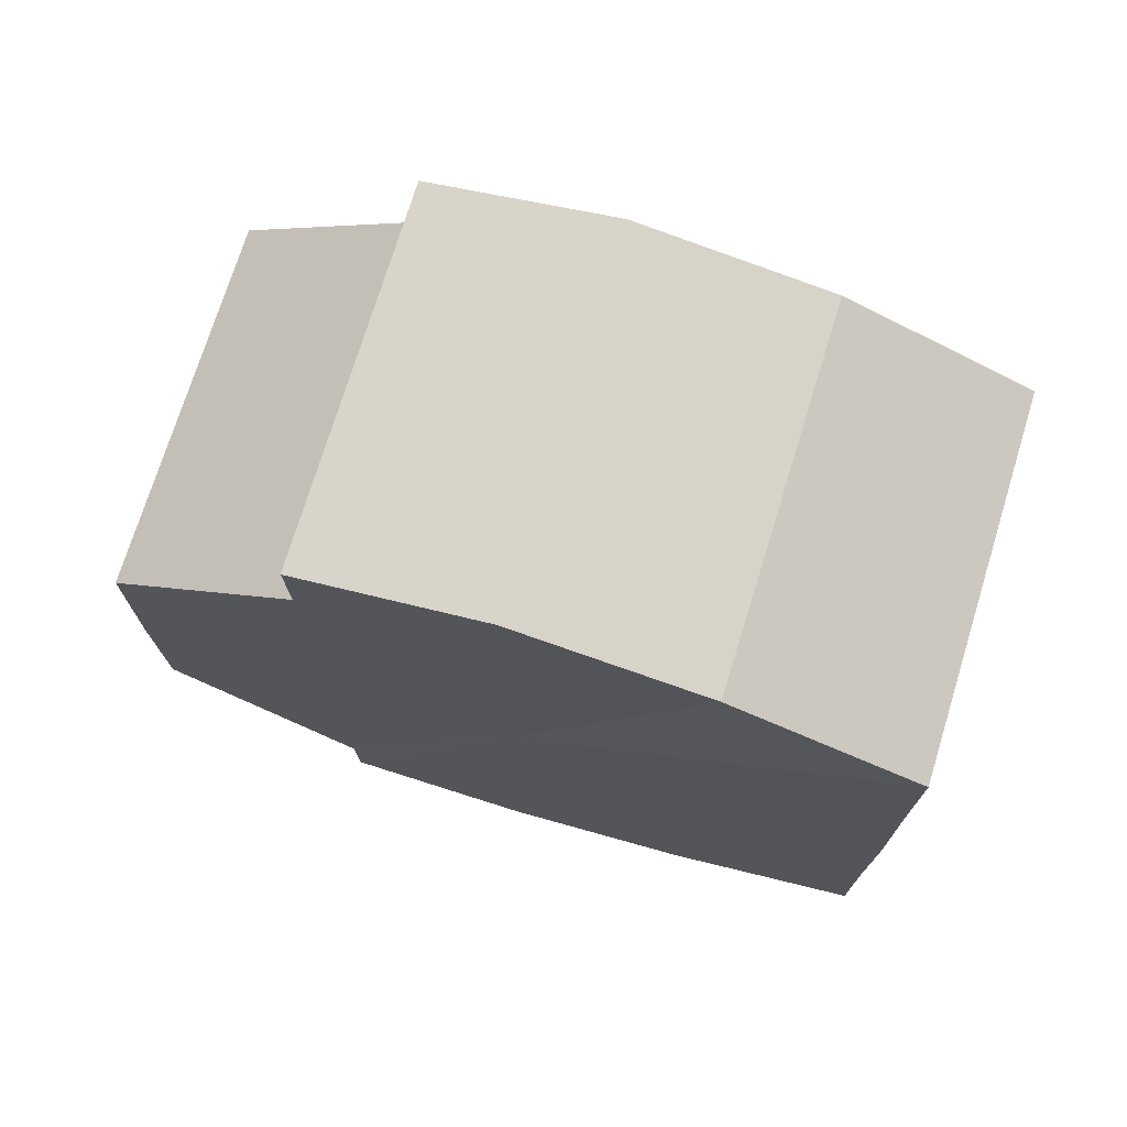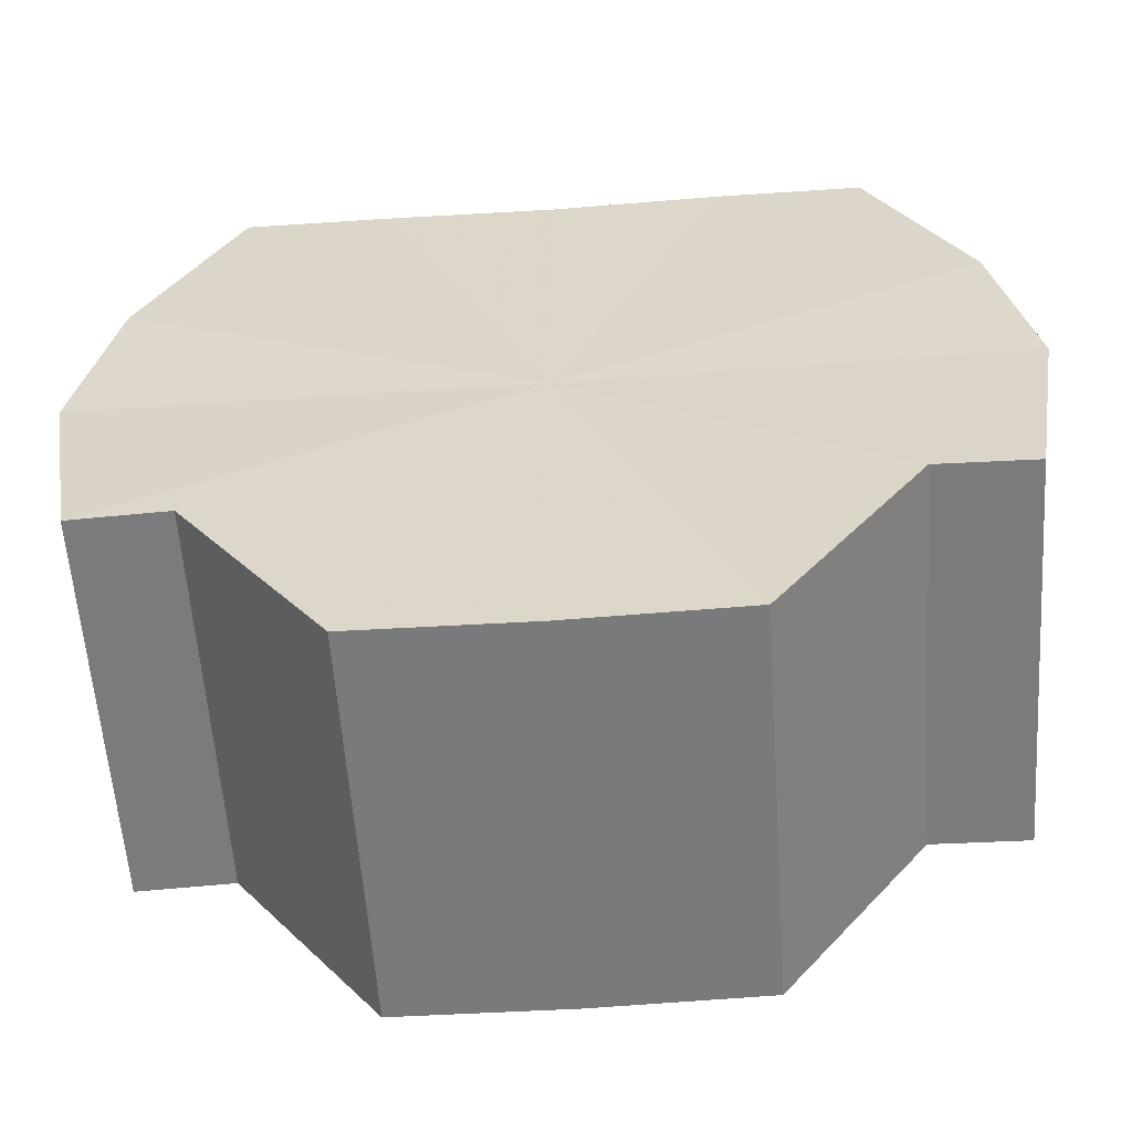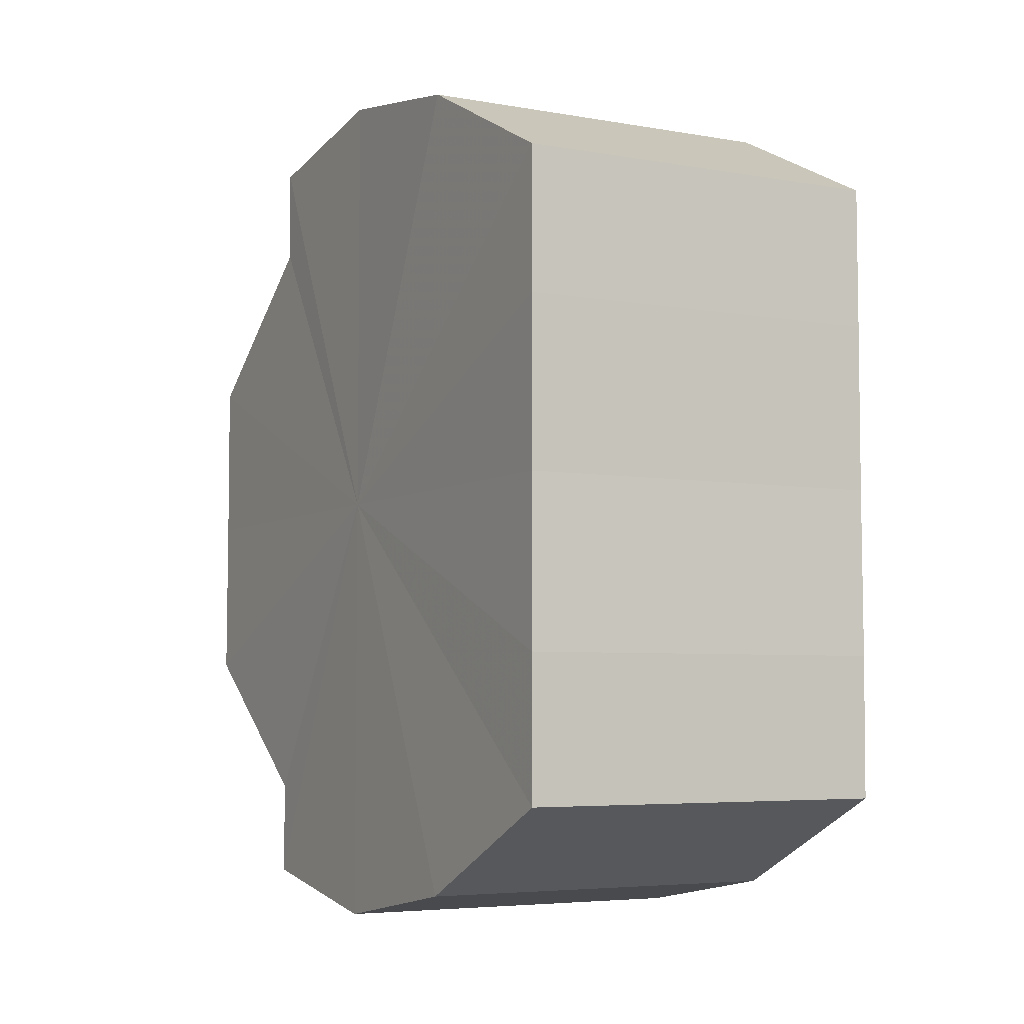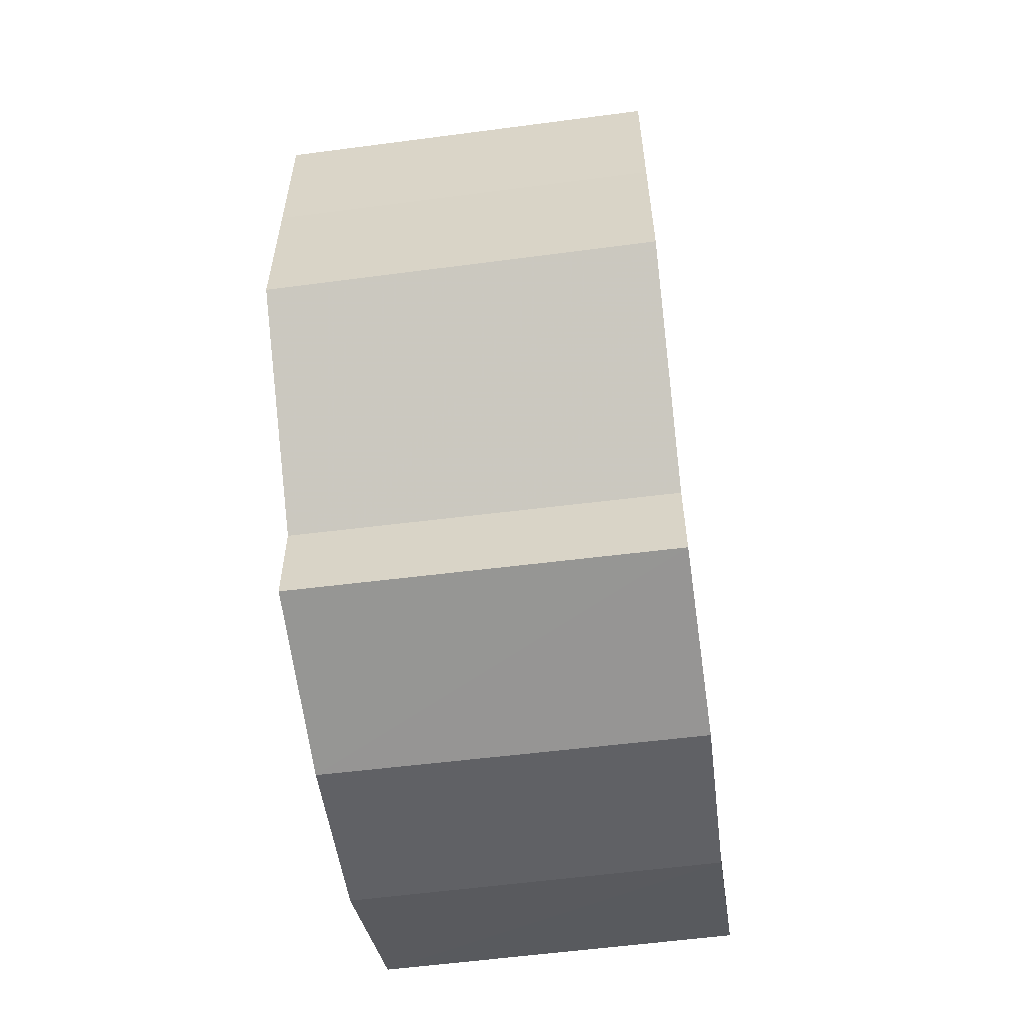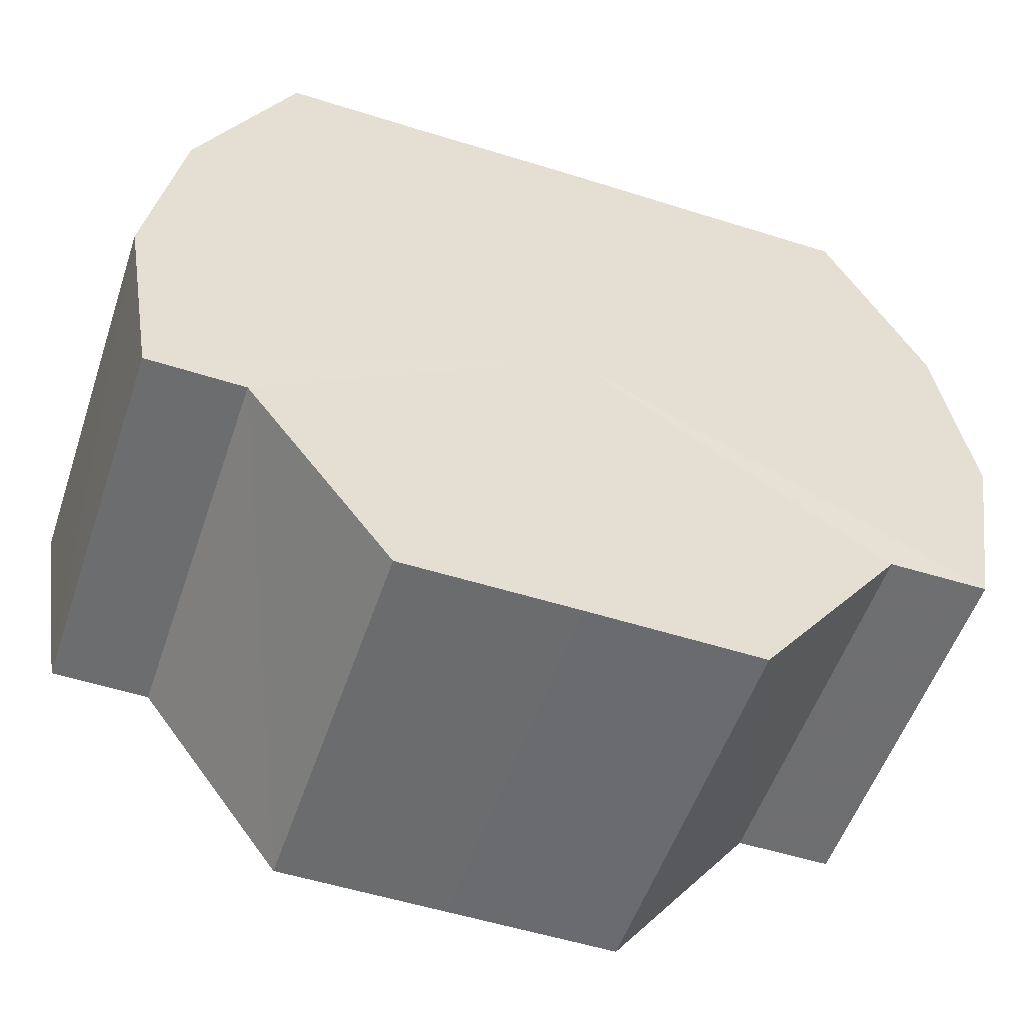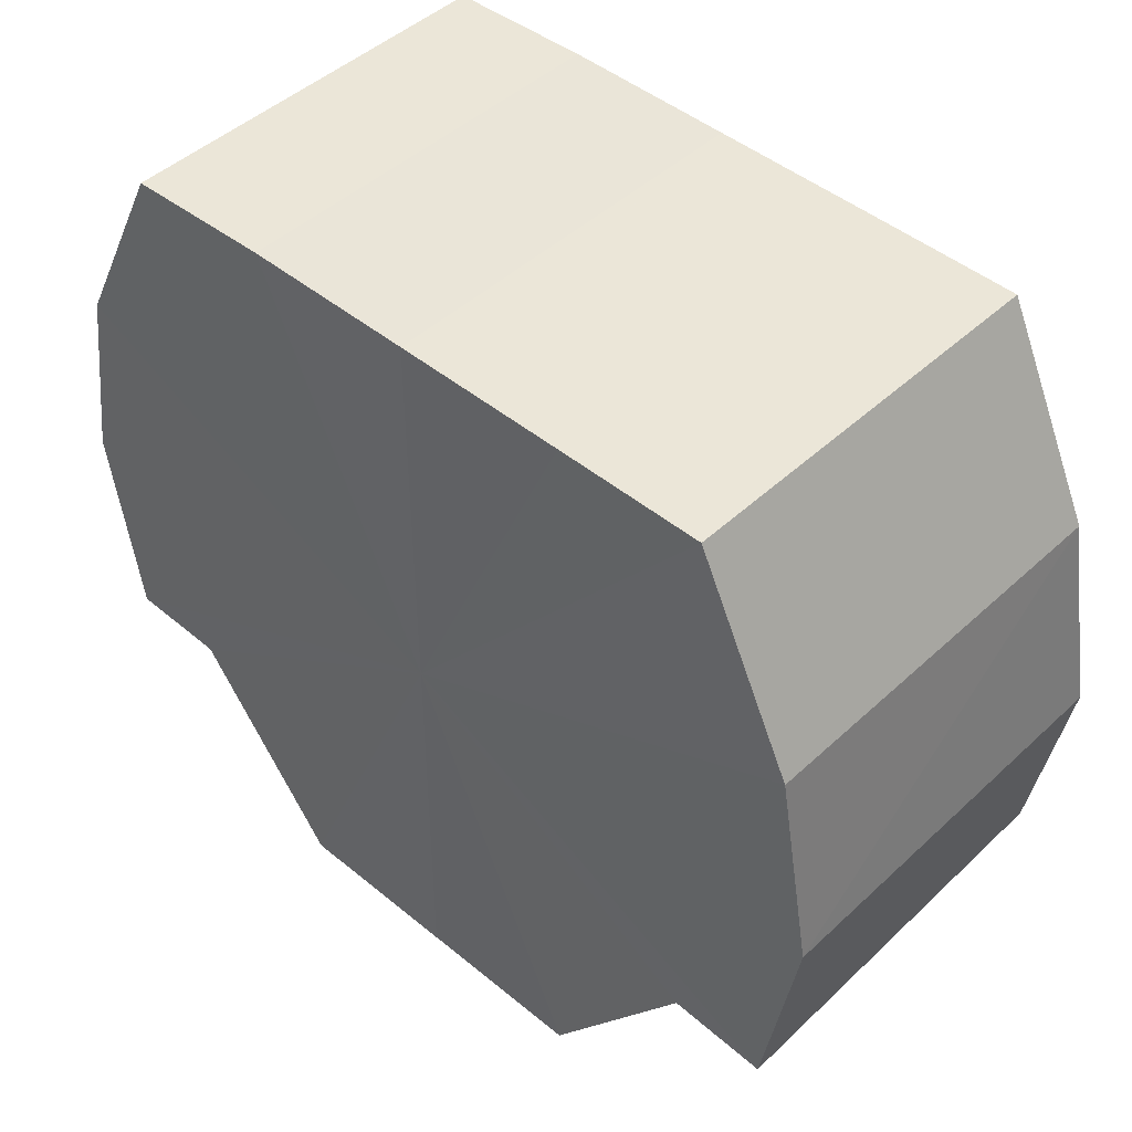
<metadata>
{"format":"obj","ext":"obj","renderer":"f3d","projection":"perspective","resolution":1024,"background":"white","views":[{"elev":73.6,"azim":107.0,"up":"+Z"},{"elev":-58.6,"azim":94.0,"up":"+Y"},{"elev":-5.2,"azim":151.4,"up":"+Z"},{"elev":-57.8,"azim":7.6,"up":"+Z"},{"elev":-53.7,"azim":-108.5,"up":"+Y"},{"elev":46.1,"azim":-46.8,"up":"+Y"}]}
</metadata>
<code>
o 21552
v 2233 1872 7.267
v 2233 1872 7.258
v 2233 1872 7.267
v 2233 1872 7.251
v 2233 1872 7.258
v 2233 1872 7.275
v 2233 1872 7.275
v 2233 1872 7.246
v 2233 1872 7.251
v 2233 1872 7.283
v 2233 1872 7.283
v 2233 1872 7.244
v 2233 1872 7.246
v 2233 1872 7.246
v 2233 1872 7.244
v 2233 1872 7.288
v 2233 1872 7.288
v 2233 1872 7.289
v 2233 1872 7.289
v 2233 1872 7.288
v 2233 1872 7.288
v 2233 1872 7.289
v 2233 1872 7.289
v 2233 1872 7.288
v 2233 1872 7.288
v 2233 1872 7.283
v 2233 1872 7.283
v 2233 1872 7.275
v 2233 1872 7.275
v 2233 1872 7.267
v 2233 1872 7.267
v 2233 1872 7.258
v 2233 1872 7.258
v 2233 1872 7.251
v 2233 1872 7.251
v 2233 1872 7.246
v 2233 1872 7.246
v 2233 1872 7.244
v 2233 1872 7.244
v 2233 1872 7.246
v 2233 1872 7.246
v 2233 1872 7.267
v 2233 1872 7.244
v 2233 1872 7.251
v 2233 1872 7.246
v 2233 1872 7.258
v 2233 1872 7.251
v 2233 1872 7.267
v 2233 1872 7.258
v 2233 1872 7.275
v 2233 1872 7.267
v 2233 1872 7.283
v 2233 1872 7.275
v 2233 1872 7.283
v 2233 1872 7.288
v 2233 1872 7.289
v 2233 1872 7.288
v 2233 1872 7.283
v 2233 1872 7.288
v 2233 1872 7.275
v 2233 1872 7.283
v 2233 1872 7.267
v 2233 1872 7.275
v 2233 1872 7.258
v 2233 1872 7.267
v 2233 1872 7.251
v 2233 1872 7.258
v 2233 1872 7.246
v 2233 1872 7.251
v 2233 1872 7.246
v 2233 1872 7.251
v 2233 1872 7.258
v 2233 1872 7.251
v 2233 1872 7.267
v 2233 1872 7.258
v 2233 1872 7.275
v 2233 1872 7.267
v 2233 1872 7.283
v 2233 1872 7.275
v 2233 1872 7.288
v 2233 1872 7.283
v 2233 1872 7.267
v 2233 1872 7.267
v 2233 1872 7.258
v 2233 1872 7.275
v 2233 1872 7.251
v 2233 1872 7.283
v 2233 1872 7.246
v 2233 1872 7.288
v 2233 1872 7.244
v 2233 1872 7.289
v 2233 1872 7.246
v 2233 1872 7.288
v 2233 1872 7.251
v 2233 1872 7.283
v 2233 1872 7.258
v 2233 1872 7.275
v 2233 1872 7.267
f 1 2 3
f 2 4 5
f 6 1 7
f 4 8 9
f 10 6 11
f 8 12 13
f 12 14 15
f 16 10 17
f 18 16 19
f 20 18 21
f 21 22 23
f 23 24 25
f 25 26 27
f 27 28 29
f 29 30 31
f 31 32 33
f 33 34 35
f 35 36 37
f 37 38 39
f 39 40 41
f 42 40 43
f 42 44 40
f 42 43 45
f 42 46 44
f 42 45 47
f 42 48 46
f 42 47 49
f 42 50 48
f 42 49 51
f 42 52 50
f 42 51 53
f 42 53 54
f 42 54 55
f 42 55 56
f 42 57 52
f 42 56 57
f 58 57 59
f 60 61 58
f 62 63 60
f 64 65 62
f 66 67 64
f 68 69 66
f 70 71 68
f 71 72 73
f 72 74 75
f 74 76 77
f 76 78 79
f 78 80 81
f 82 83 84
f 82 85 83
f 82 84 86
f 82 87 85
f 82 86 88
f 82 89 87
f 82 88 90
f 82 91 89
f 82 90 92
f 82 93 91
f 82 92 94
f 82 95 93
f 82 94 96
f 82 97 95
f 82 96 98
f 82 98 97

</code>
